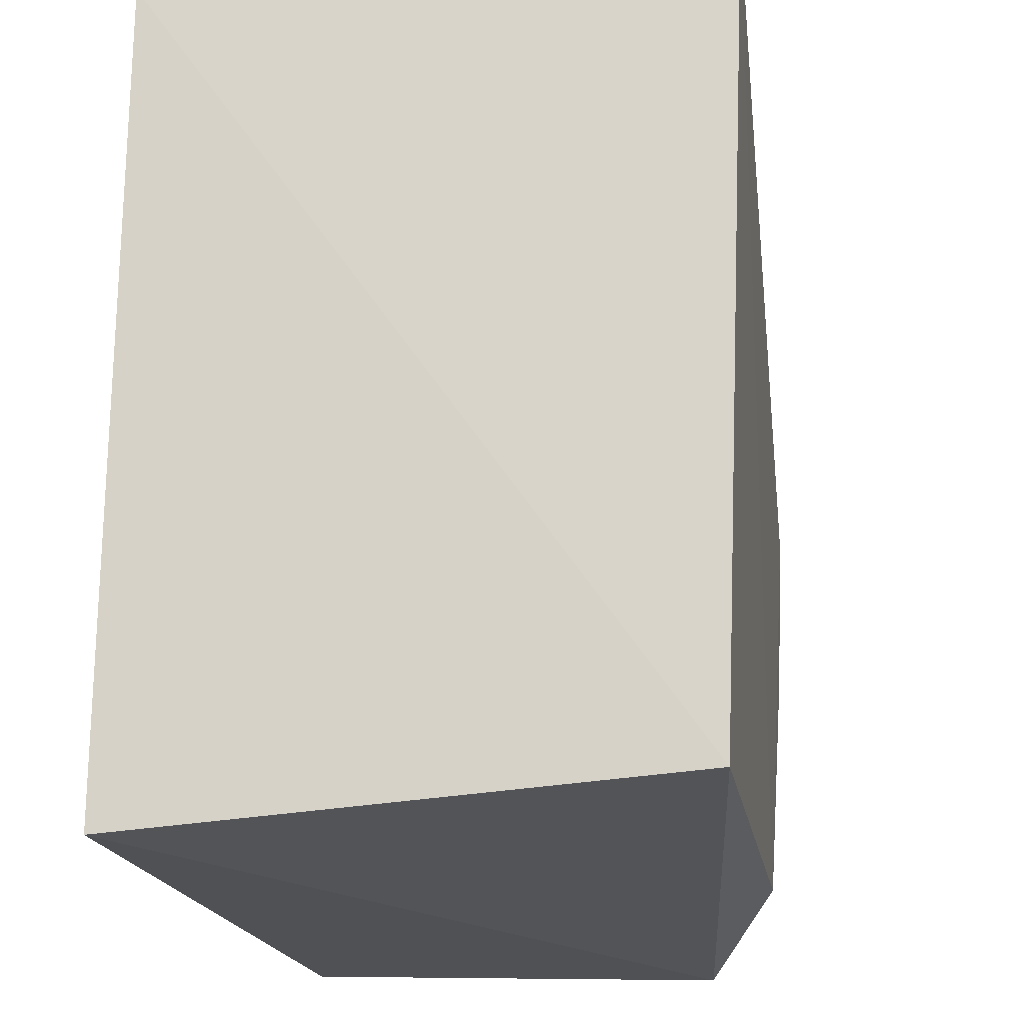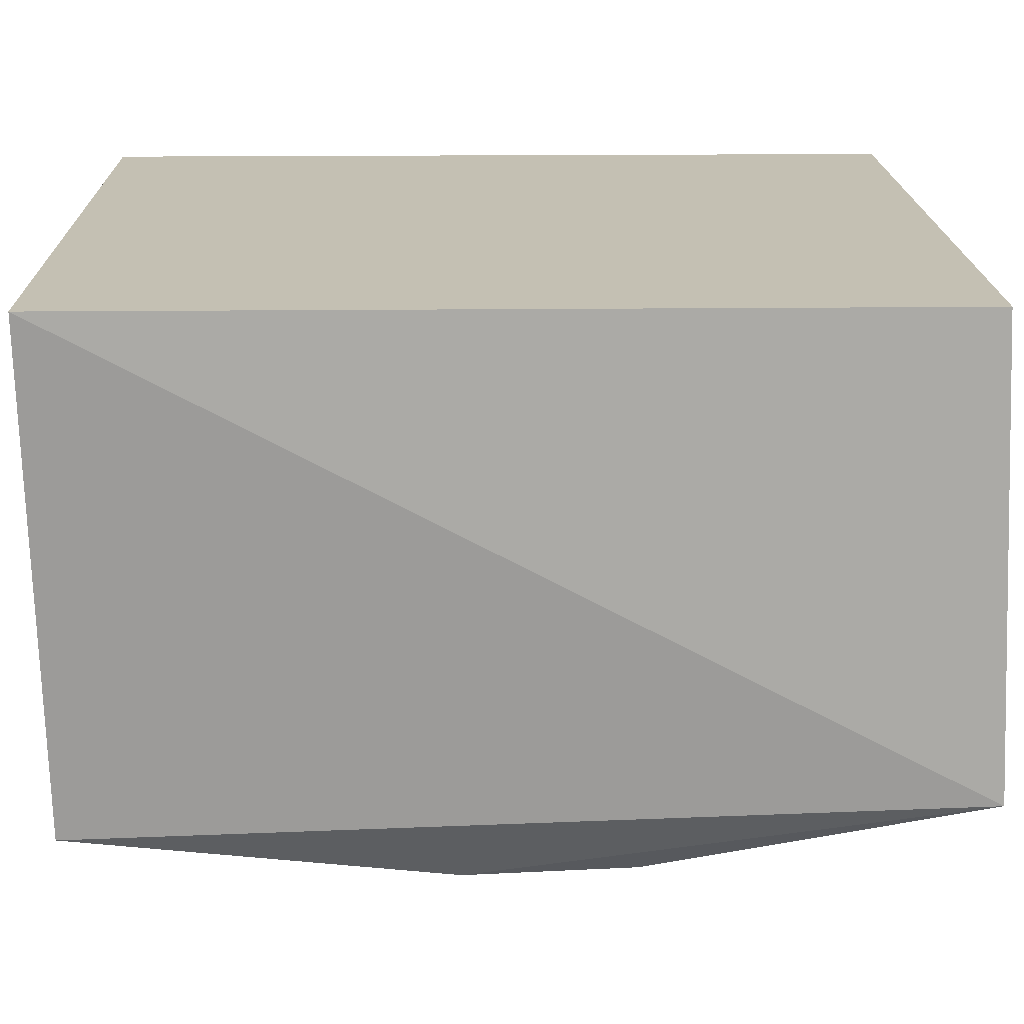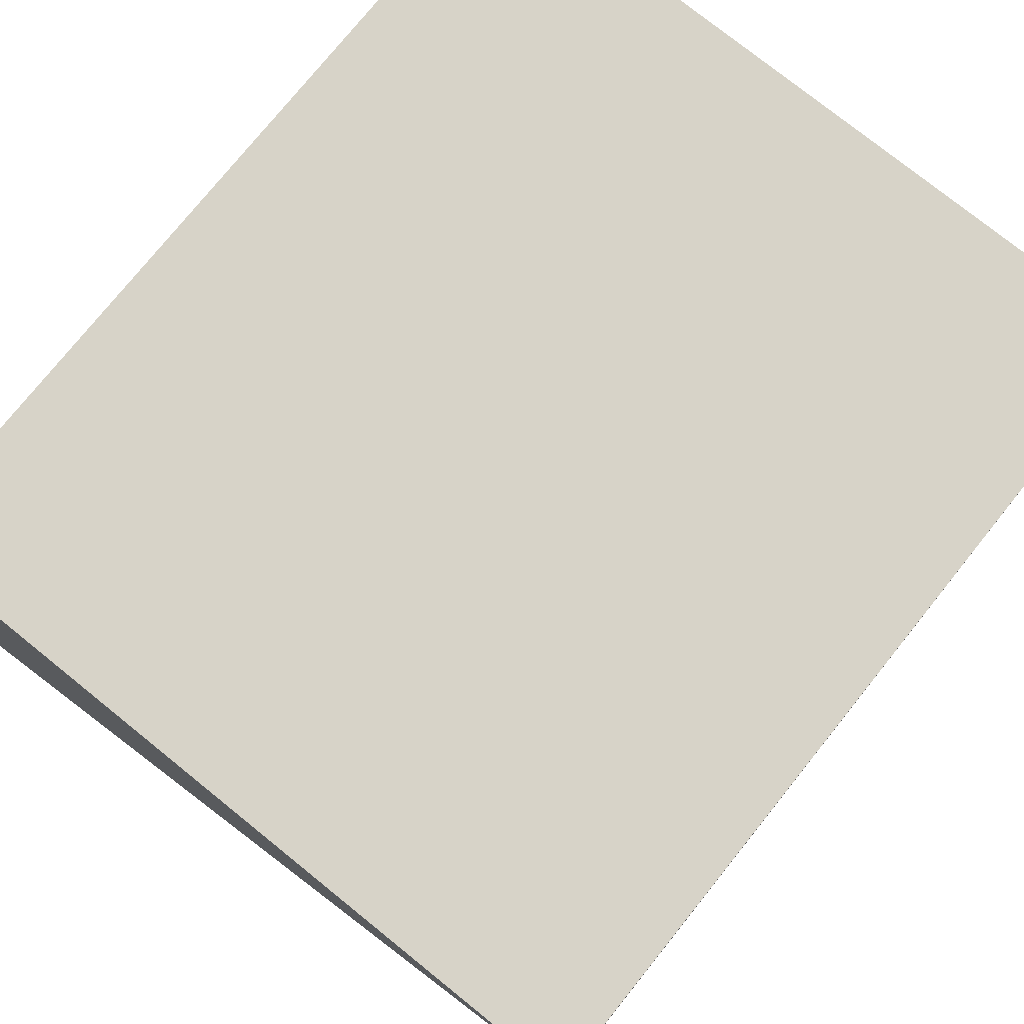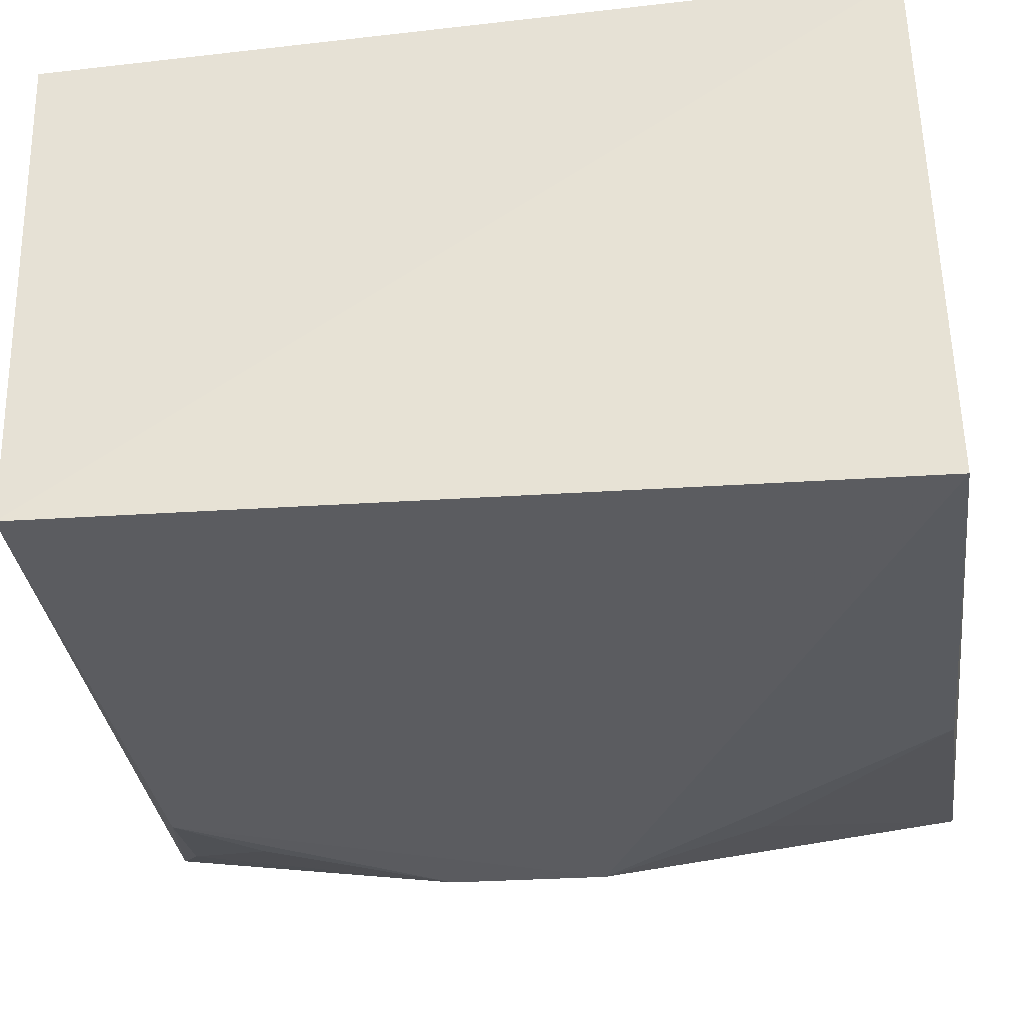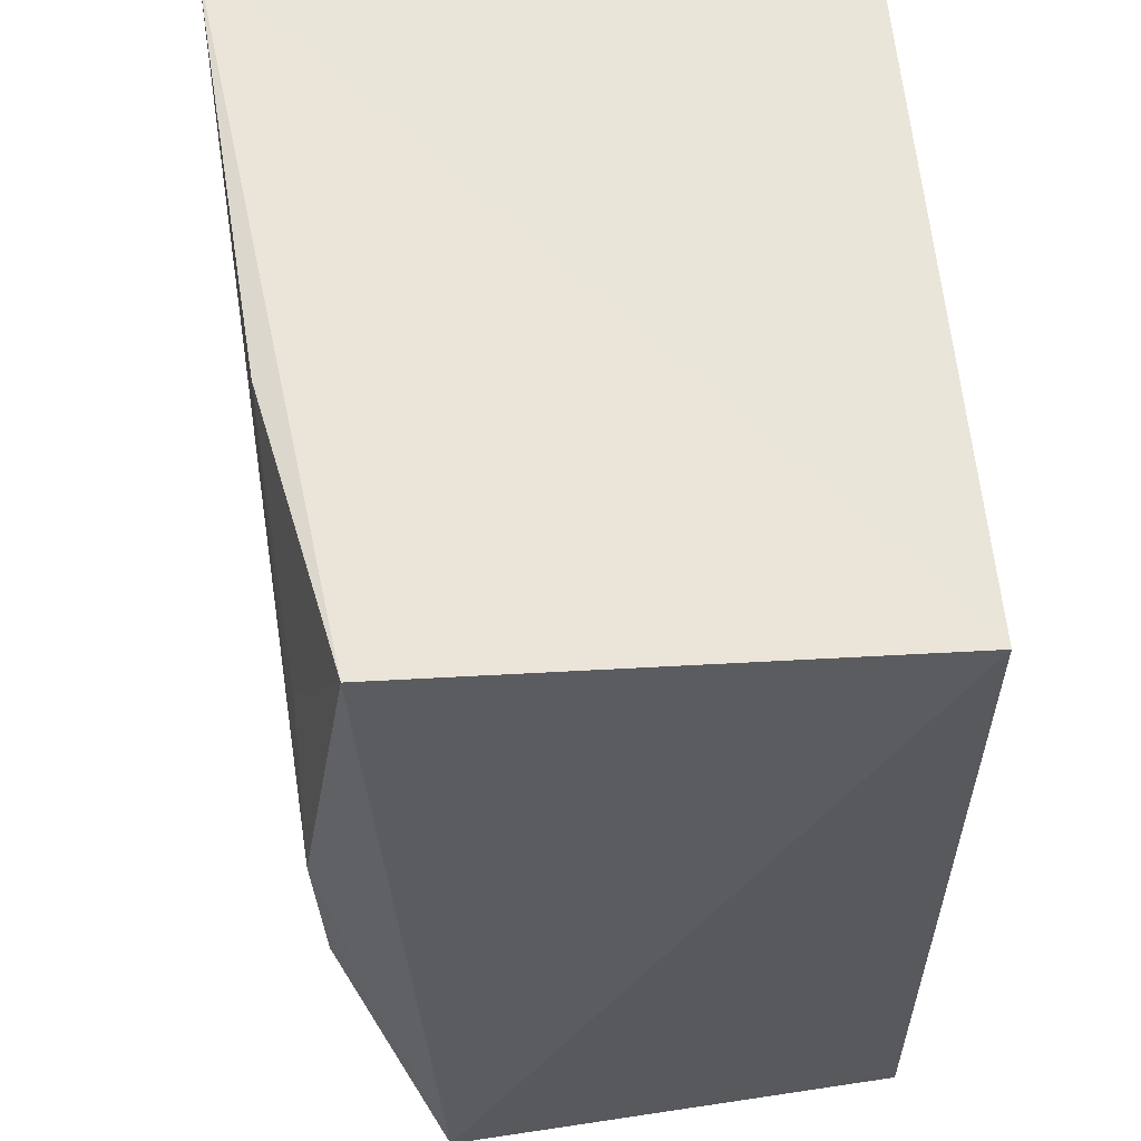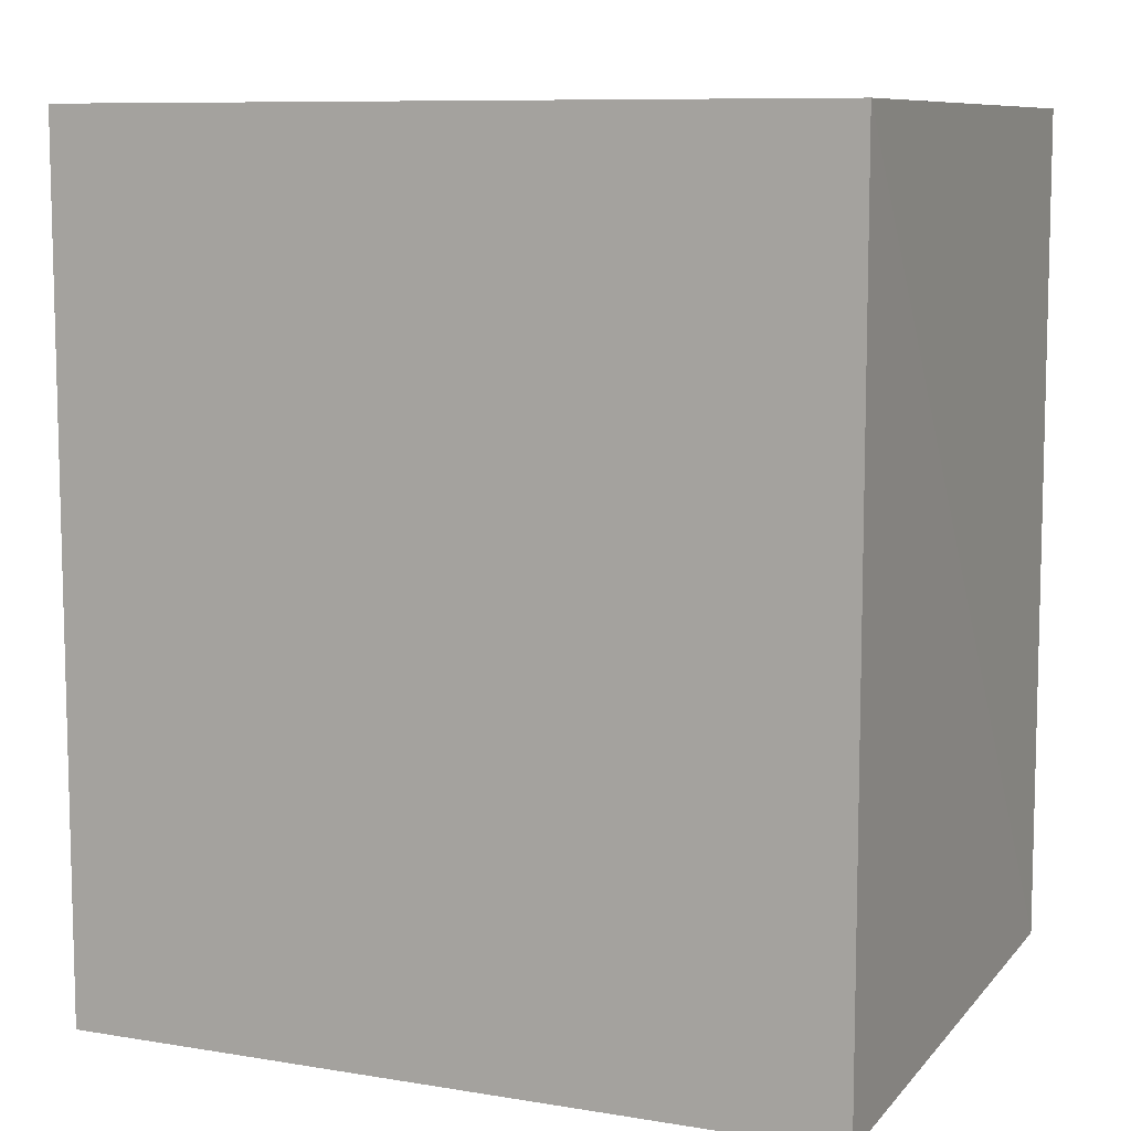
<metadata>
{"format":"obj","ext":"obj","renderer":"f3d","projection":"perspective","resolution":1024,"background":"white","views":[{"elev":-20.3,"azim":101.6,"up":"+Y"},{"elev":18.0,"azim":-91.2,"up":"+Z"},{"elev":76.6,"azim":38.8,"up":"+Z"},{"elev":-37.3,"azim":98.4,"up":"+Z"},{"elev":57.8,"azim":-94.5,"up":"+Y"},{"elev":9.0,"azim":23.9,"up":"+Y"}]}
</metadata>
<code>
v 0.01693 -0.1439 -0.2698
v 0.01783 -0.1391 -0.3603
v 0.01693 -0.007576 -0.2698
v -0.1043 -0.007576 -0.2698
v -0.109 -0.1463 -0.3421
v 0.01632 -0.007789 -0.3659
v -0.1043 -0.1439 -0.2698
v -0.1017 -0.00903 -0.3496
v -0.09681 -0.09478 -0.3572
v -0.05606 -0.009482 -0.3595
v -0.07191 -0.1377 -0.357
v -0.09656 -0.0683 -0.3584
v -0.08325 -0.1248 -0.3562
v -0.08493 -0.04028 -0.3576
v -0.09886 -0.1413 -0.3472
f 1 2 3
f 1 3 4
f 5 2 1
f 6 3 2
f 6 4 3
f 7 5 1
f 7 1 4
f 7 4 5
f 8 5 4
f 8 4 6
f 10 8 6
f 11 6 2
f 11 2 5
f 12 9 5
f 12 5 8
f 12 10 6
f 12 11 9
f 12 6 11
f 13 9 11
f 14 12 8
f 14 8 10
f 14 10 12
f 15 13 11
f 15 11 5
f 15 5 9
f 15 9 13

</code>
